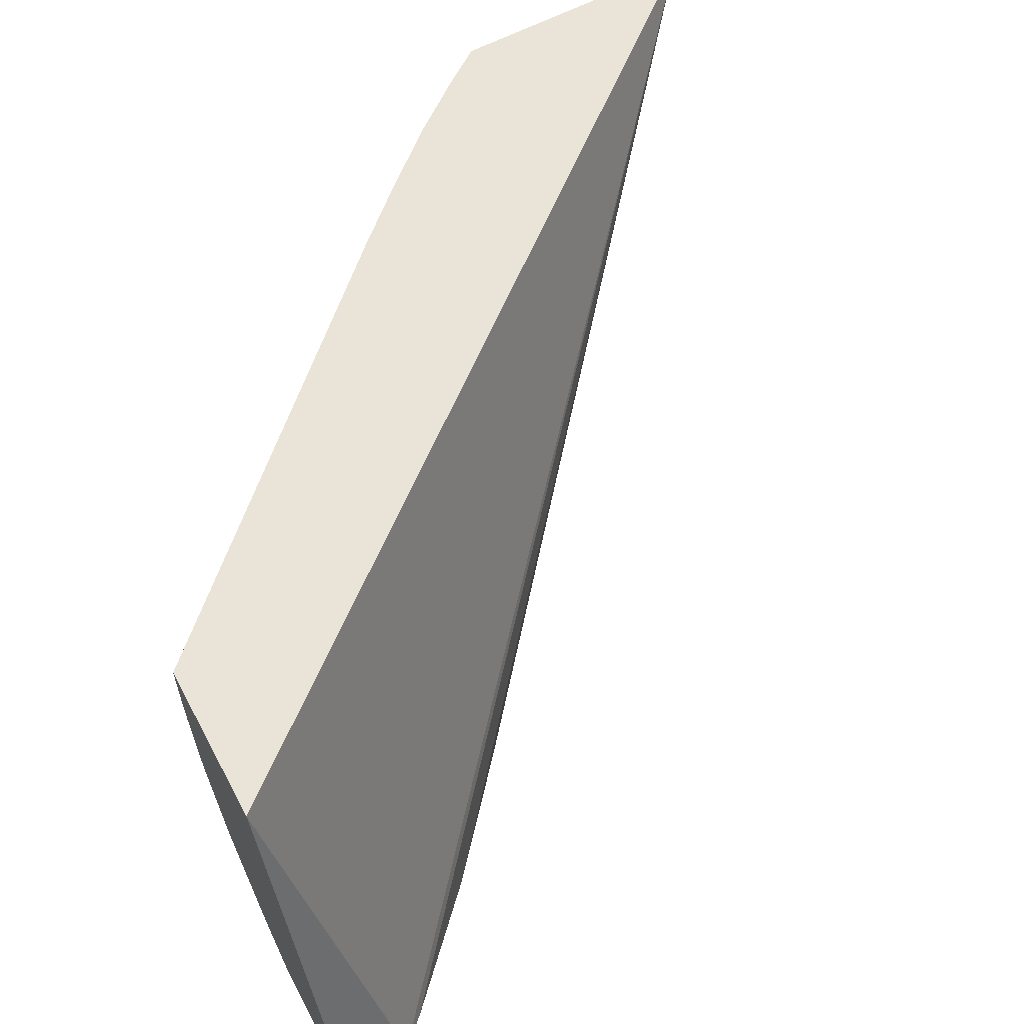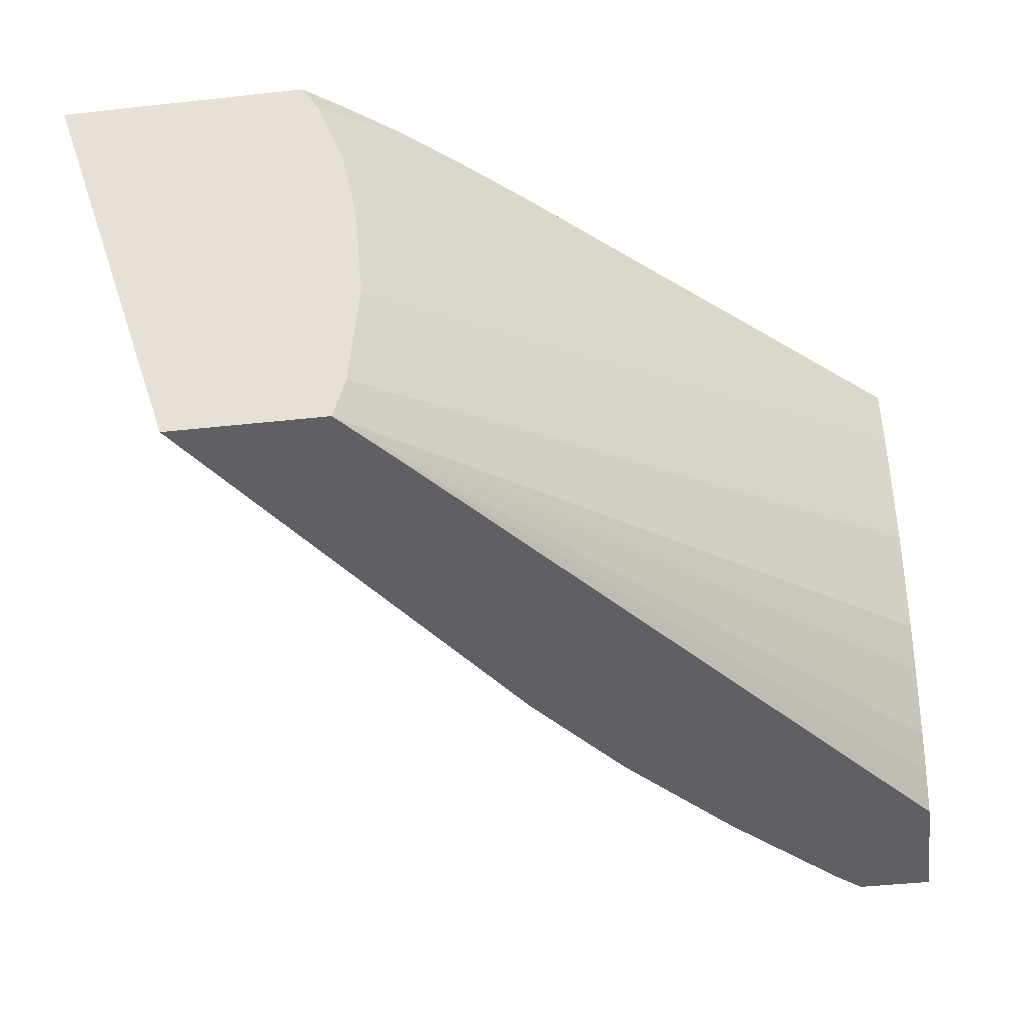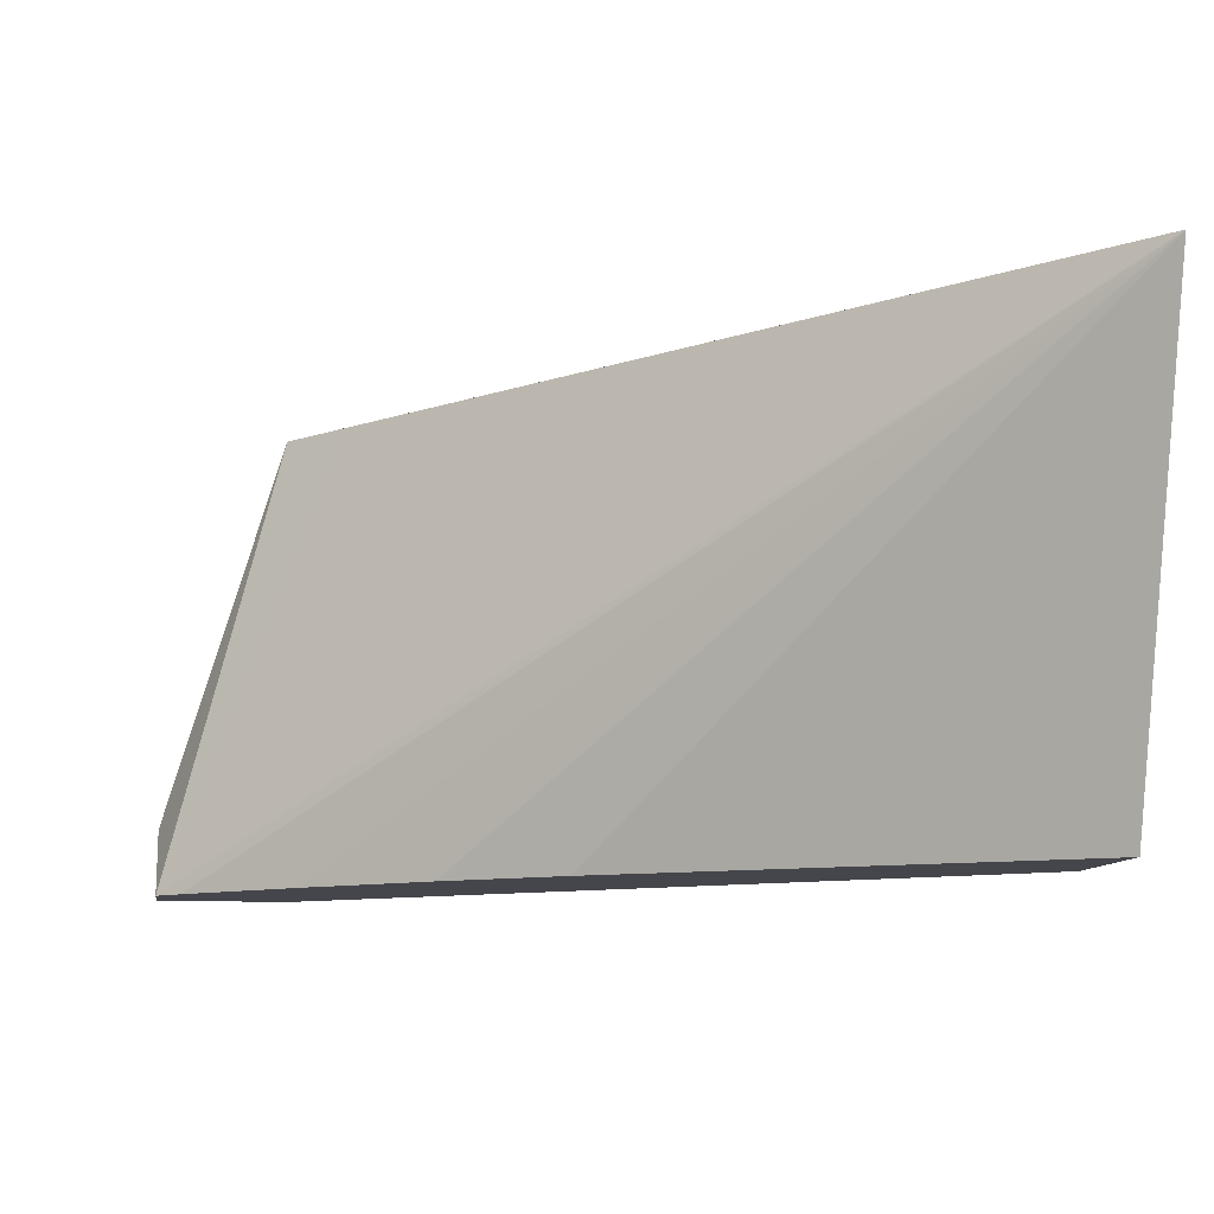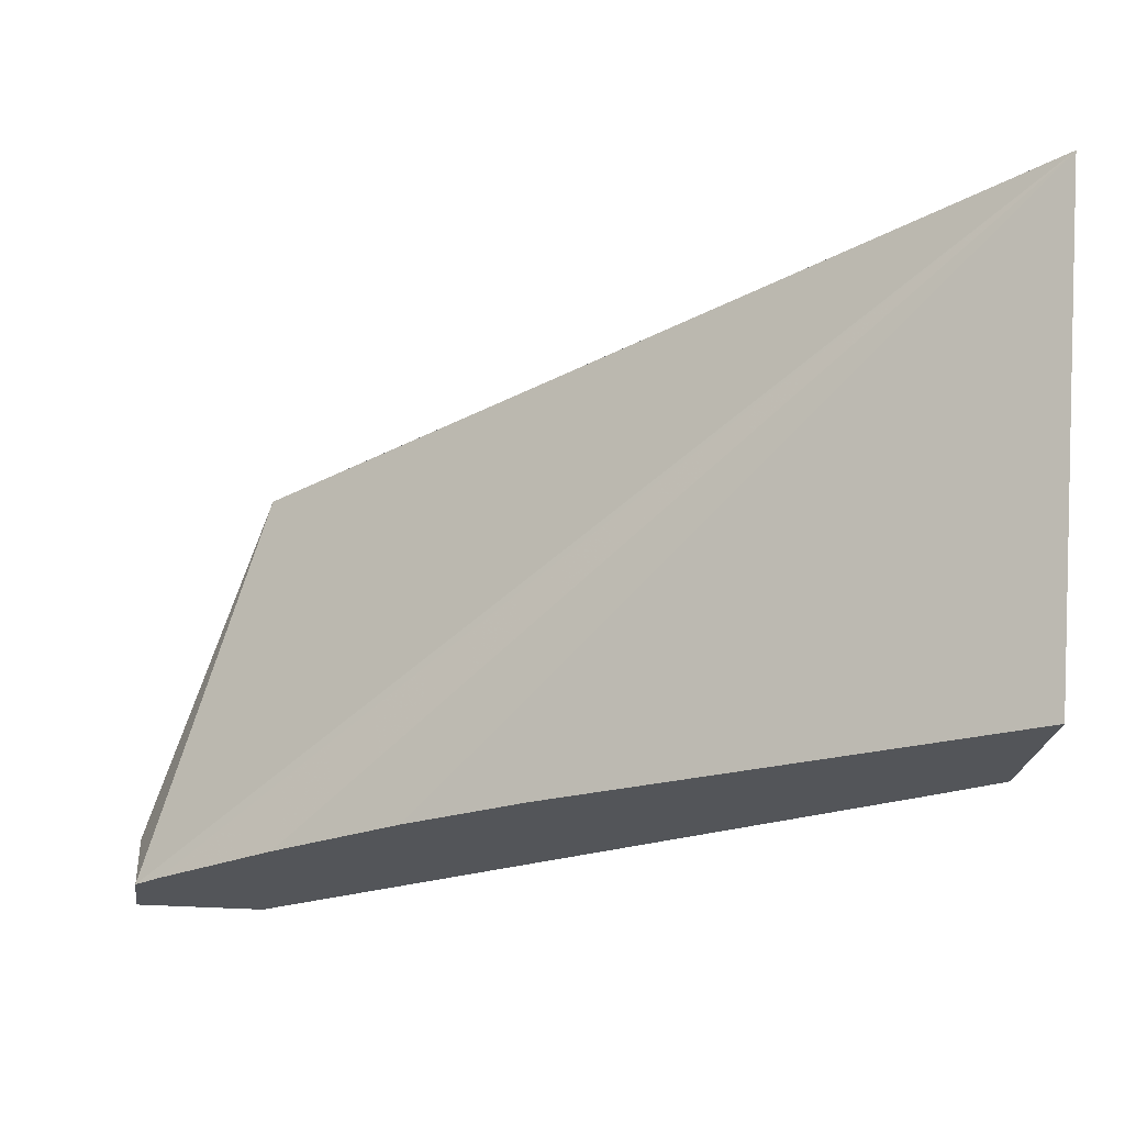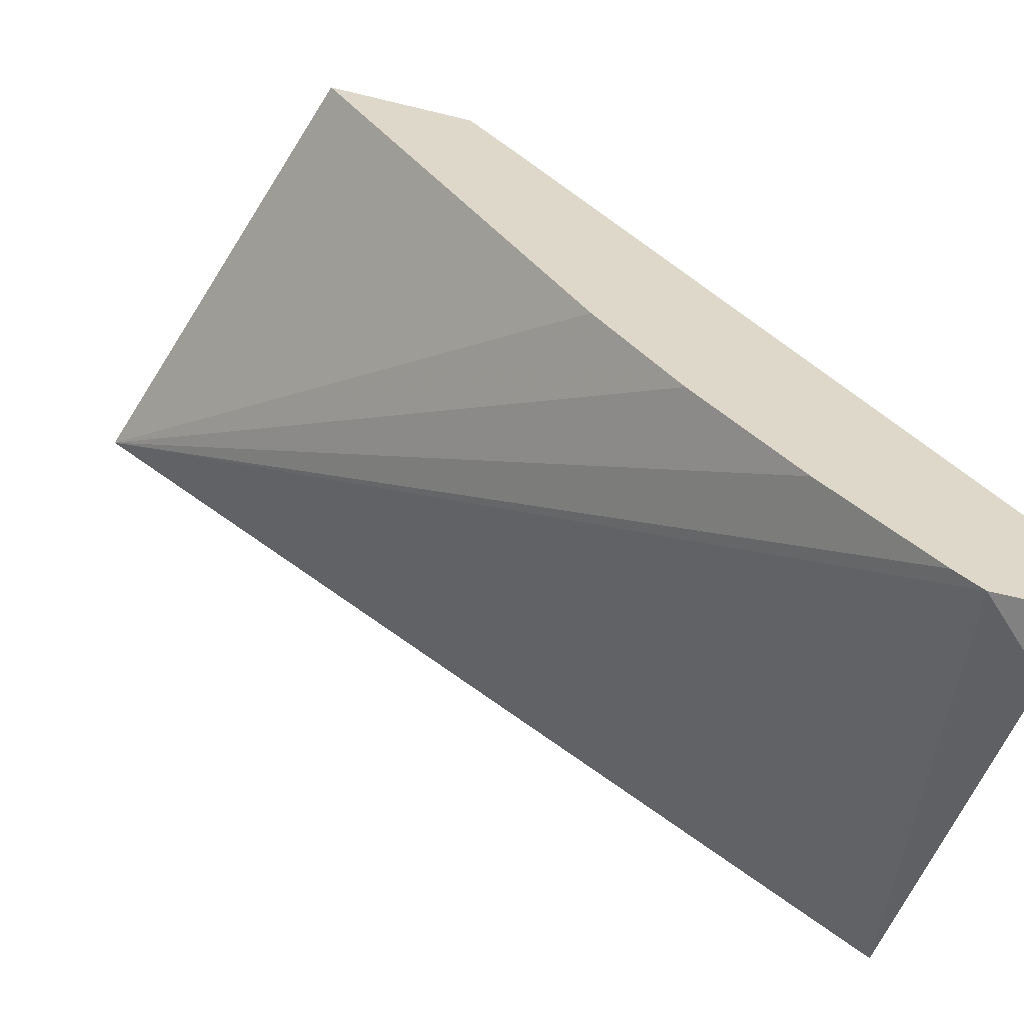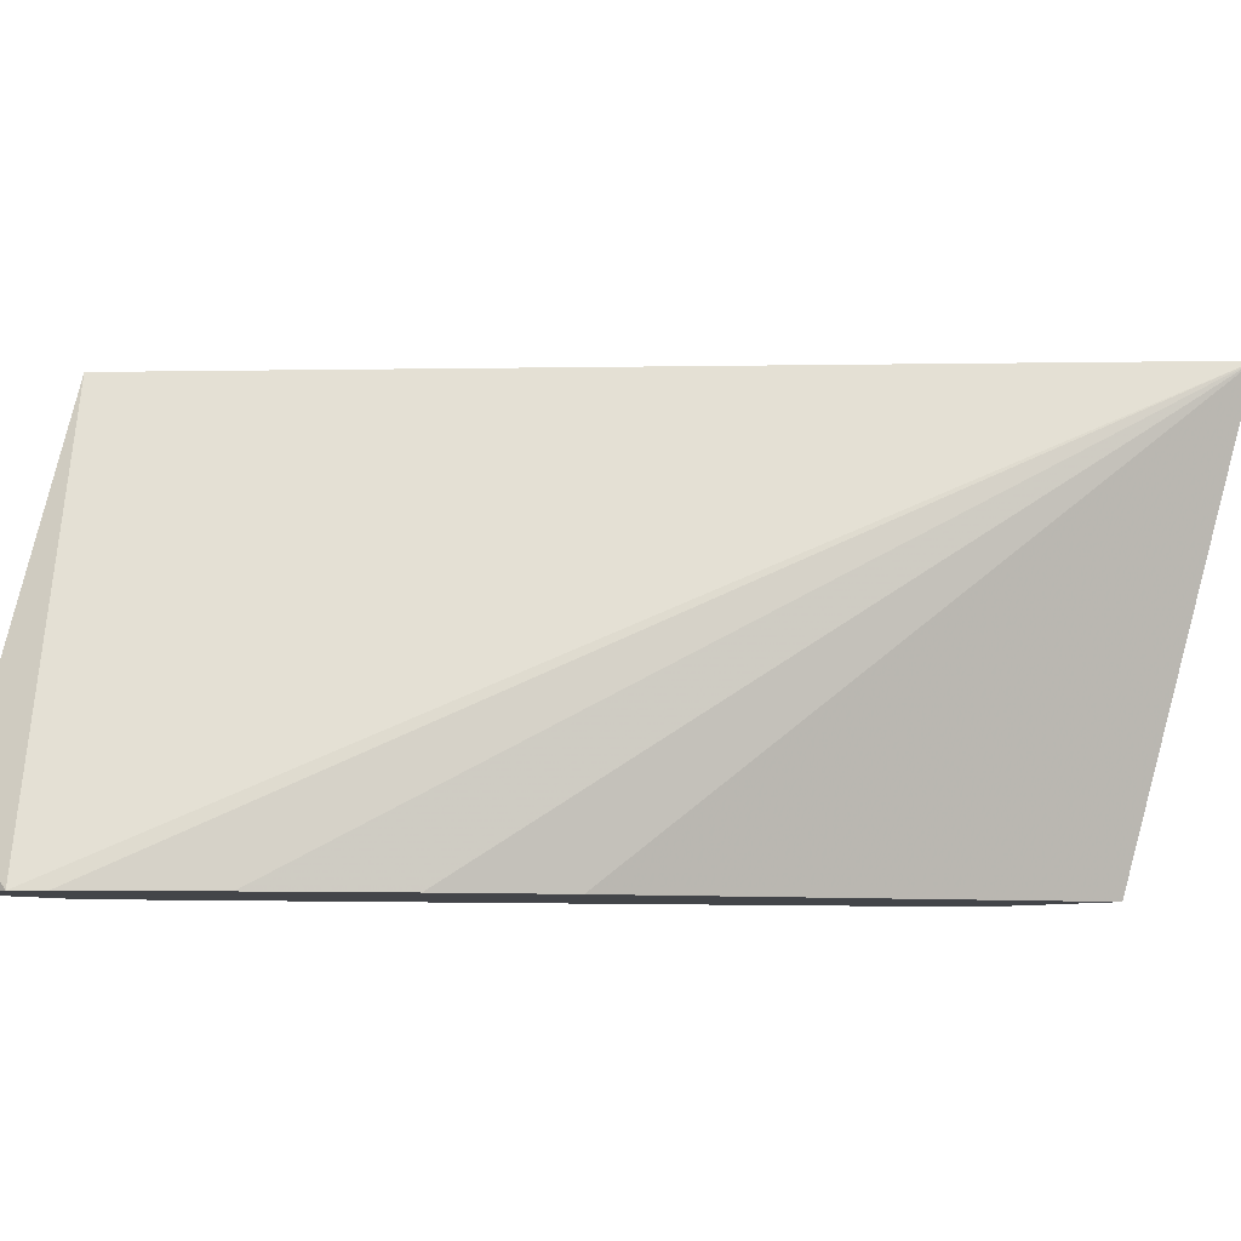
<metadata>
{"format":"obj","ext":"obj","renderer":"f3d","projection":"perspective","resolution":1024,"background":"white","views":[{"elev":61.1,"azim":-28.2,"up":"+Z"},{"elev":-43.0,"azim":-172.6,"up":"+Z"},{"elev":-10.0,"azim":81.2,"up":"+Z"},{"elev":-24.0,"azim":81.8,"up":"+Z"},{"elev":-60.5,"azim":165.9,"up":"+Y"},{"elev":-8.6,"azim":41.5,"up":"+Z"}]}
</metadata>
<code>
v -0.008429 0.1269 0.03424
v -0.007122 0.1269 0.03619
v -0.008486 0.1269 0.0319
v -0.009933 0.1269 0.03424
v -0.01169 0.1221 0.0319
v -0.01094 0.1231 0.0319
v -0.00934 0.1269 0.03619
v -0.01391 0.1213 0.03619
v -0.01381 0.1198 0.0319
v -0.01357 0.12 0.0319
v -0.01261 0.121 0.0319
v -0.009851 0.1269 0.0319
v -0.01001 0.1269 0.03341
v -0.009933 0.1269 0.03424
v -0.009928 0.1269 0.0343
v -0.009771 0.1269 0.03512
v -0.009506 0.1269 0.03589
v -0.009688 0.1266 0.03619
v -0.01448 0.1209 0.03619
v -0.01448 0.1198 0.03254
v -0.01448 0.1198 0.0319
v -0.009946 0.1269 0.0323
v -0.01028 0.1263 0.0319
v -0.01029 0.1264 0.03193
v -0.01448 0.1218 0.033
v -0.01448 0.122 0.03338
v -0.01448 0.1222 0.0343
v -0.01001 0.1269 0.03331
v -0.01448 0.1223 0.03619
v -0.01029 0.1263 0.03553
v -0.01018 0.1263 0.03619
v -0.01448 0.1208 0.03424
v -0.01448 0.121 0.0319
v -0.01448 0.1222 0.03441
v -0.01448 0.1223 0.03524
v -0.01448 0.1213 0.03218
v -0.01448 0.1215 0.03247
v -0.01448 0.1222 0.03424
v -0.01448 0.1223 0.03558
v -0.01121 0.1254 0.03619
v -0.01073 0.1258 0.03619
f 1 2 3
f 1 3 12
f 1 12 22
f 1 22 28
f 1 28 13
f 1 13 4
f 1 4 7
f 1 7 2
f 2 5 6
f 2 6 3
f 2 7 18
f 2 18 31
f 2 31 41
f 2 41 40
f 2 40 29
f 2 29 19
f 2 19 8
f 2 8 9
f 2 9 10
f 2 10 11
f 2 11 5
f 3 6 5
f 3 5 11
f 3 11 10
f 3 10 9
f 3 9 21
f 3 21 33
f 3 33 23
f 3 23 12
f 4 13 14
f 4 14 15
f 4 15 16
f 4 16 17
f 4 17 7
f 7 17 18
f 8 19 9
f 9 19 20
f 9 20 21
f 12 23 24
f 12 24 25
f 12 25 26
f 12 26 27
f 12 27 22
f 13 28 29
f 13 29 14
f 14 29 15
f 15 30 16
f 15 29 30
f 16 30 31
f 16 31 17
f 17 31 18
f 19 29 39
f 19 39 35
f 19 35 34
f 19 34 27
f 19 27 38
f 19 38 32
f 19 32 20
f 20 32 21
f 21 32 38
f 21 38 33
f 22 27 34
f 22 34 35
f 22 35 28
f 23 33 36
f 23 36 37
f 23 37 24
f 24 37 25
f 25 37 38
f 25 38 26
f 26 38 27
f 28 35 39
f 28 39 29
f 29 40 30
f 30 40 41
f 30 41 31
f 33 38 36
f 36 38 37

</code>
